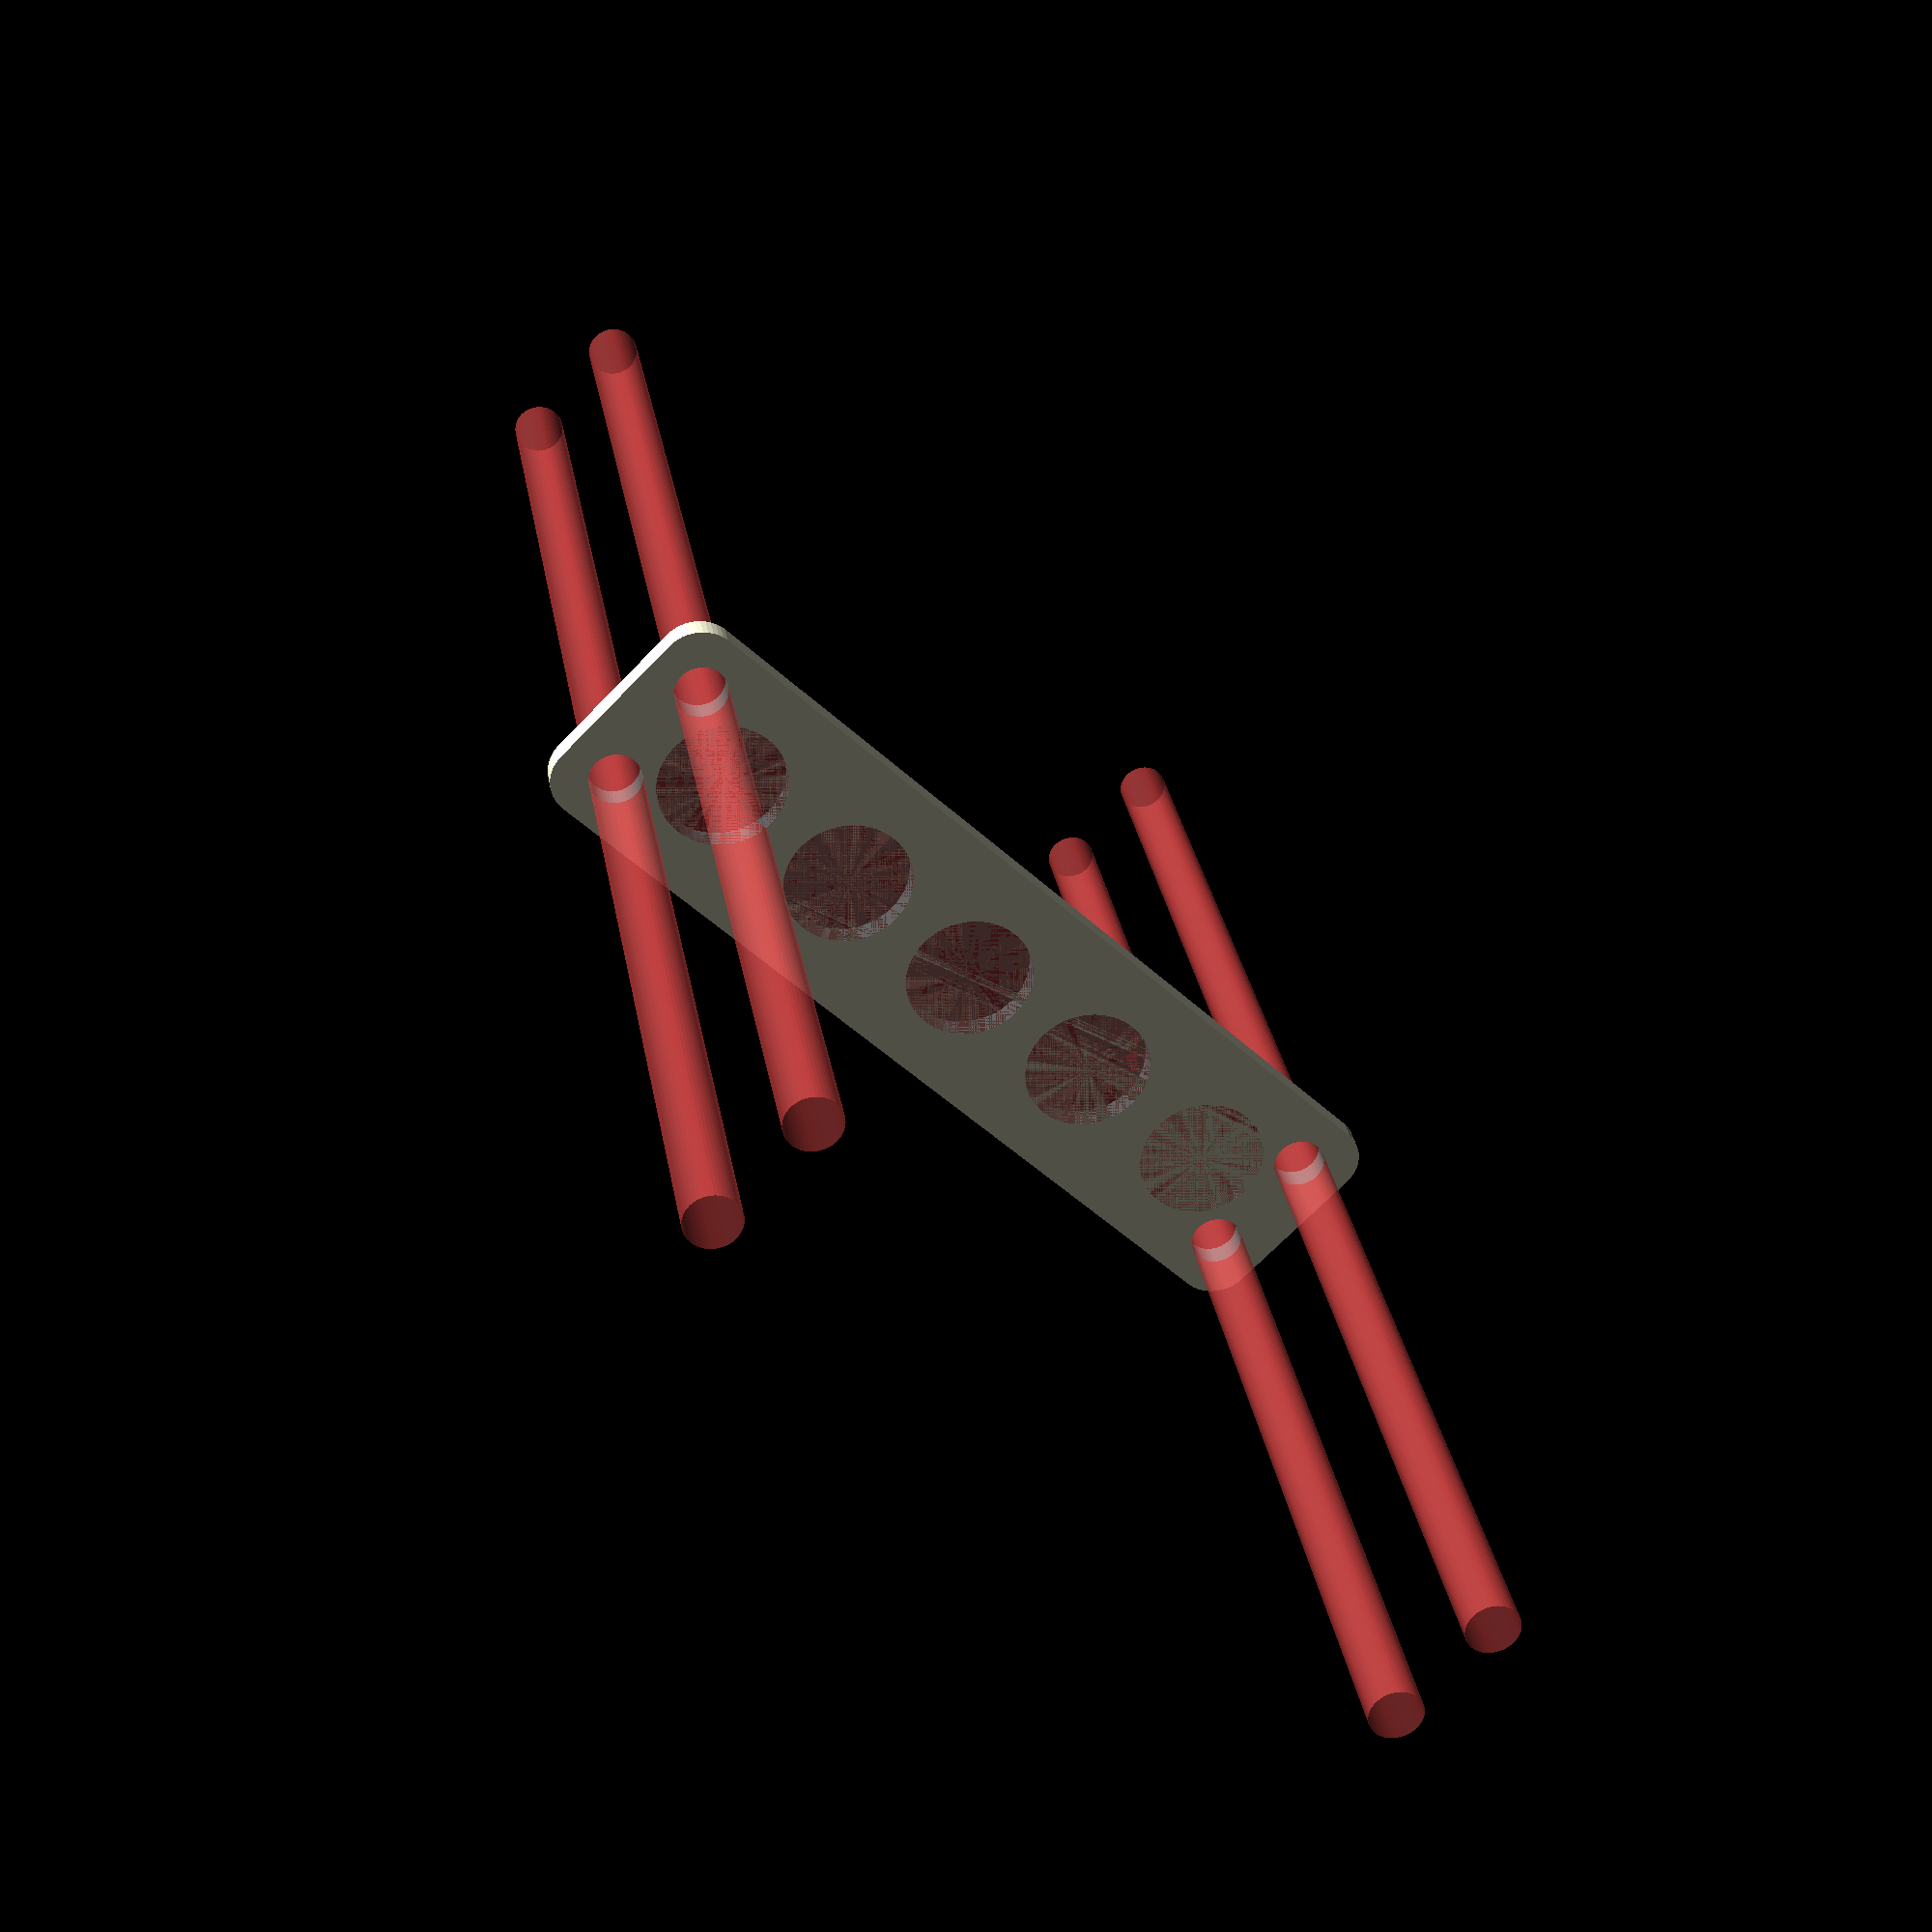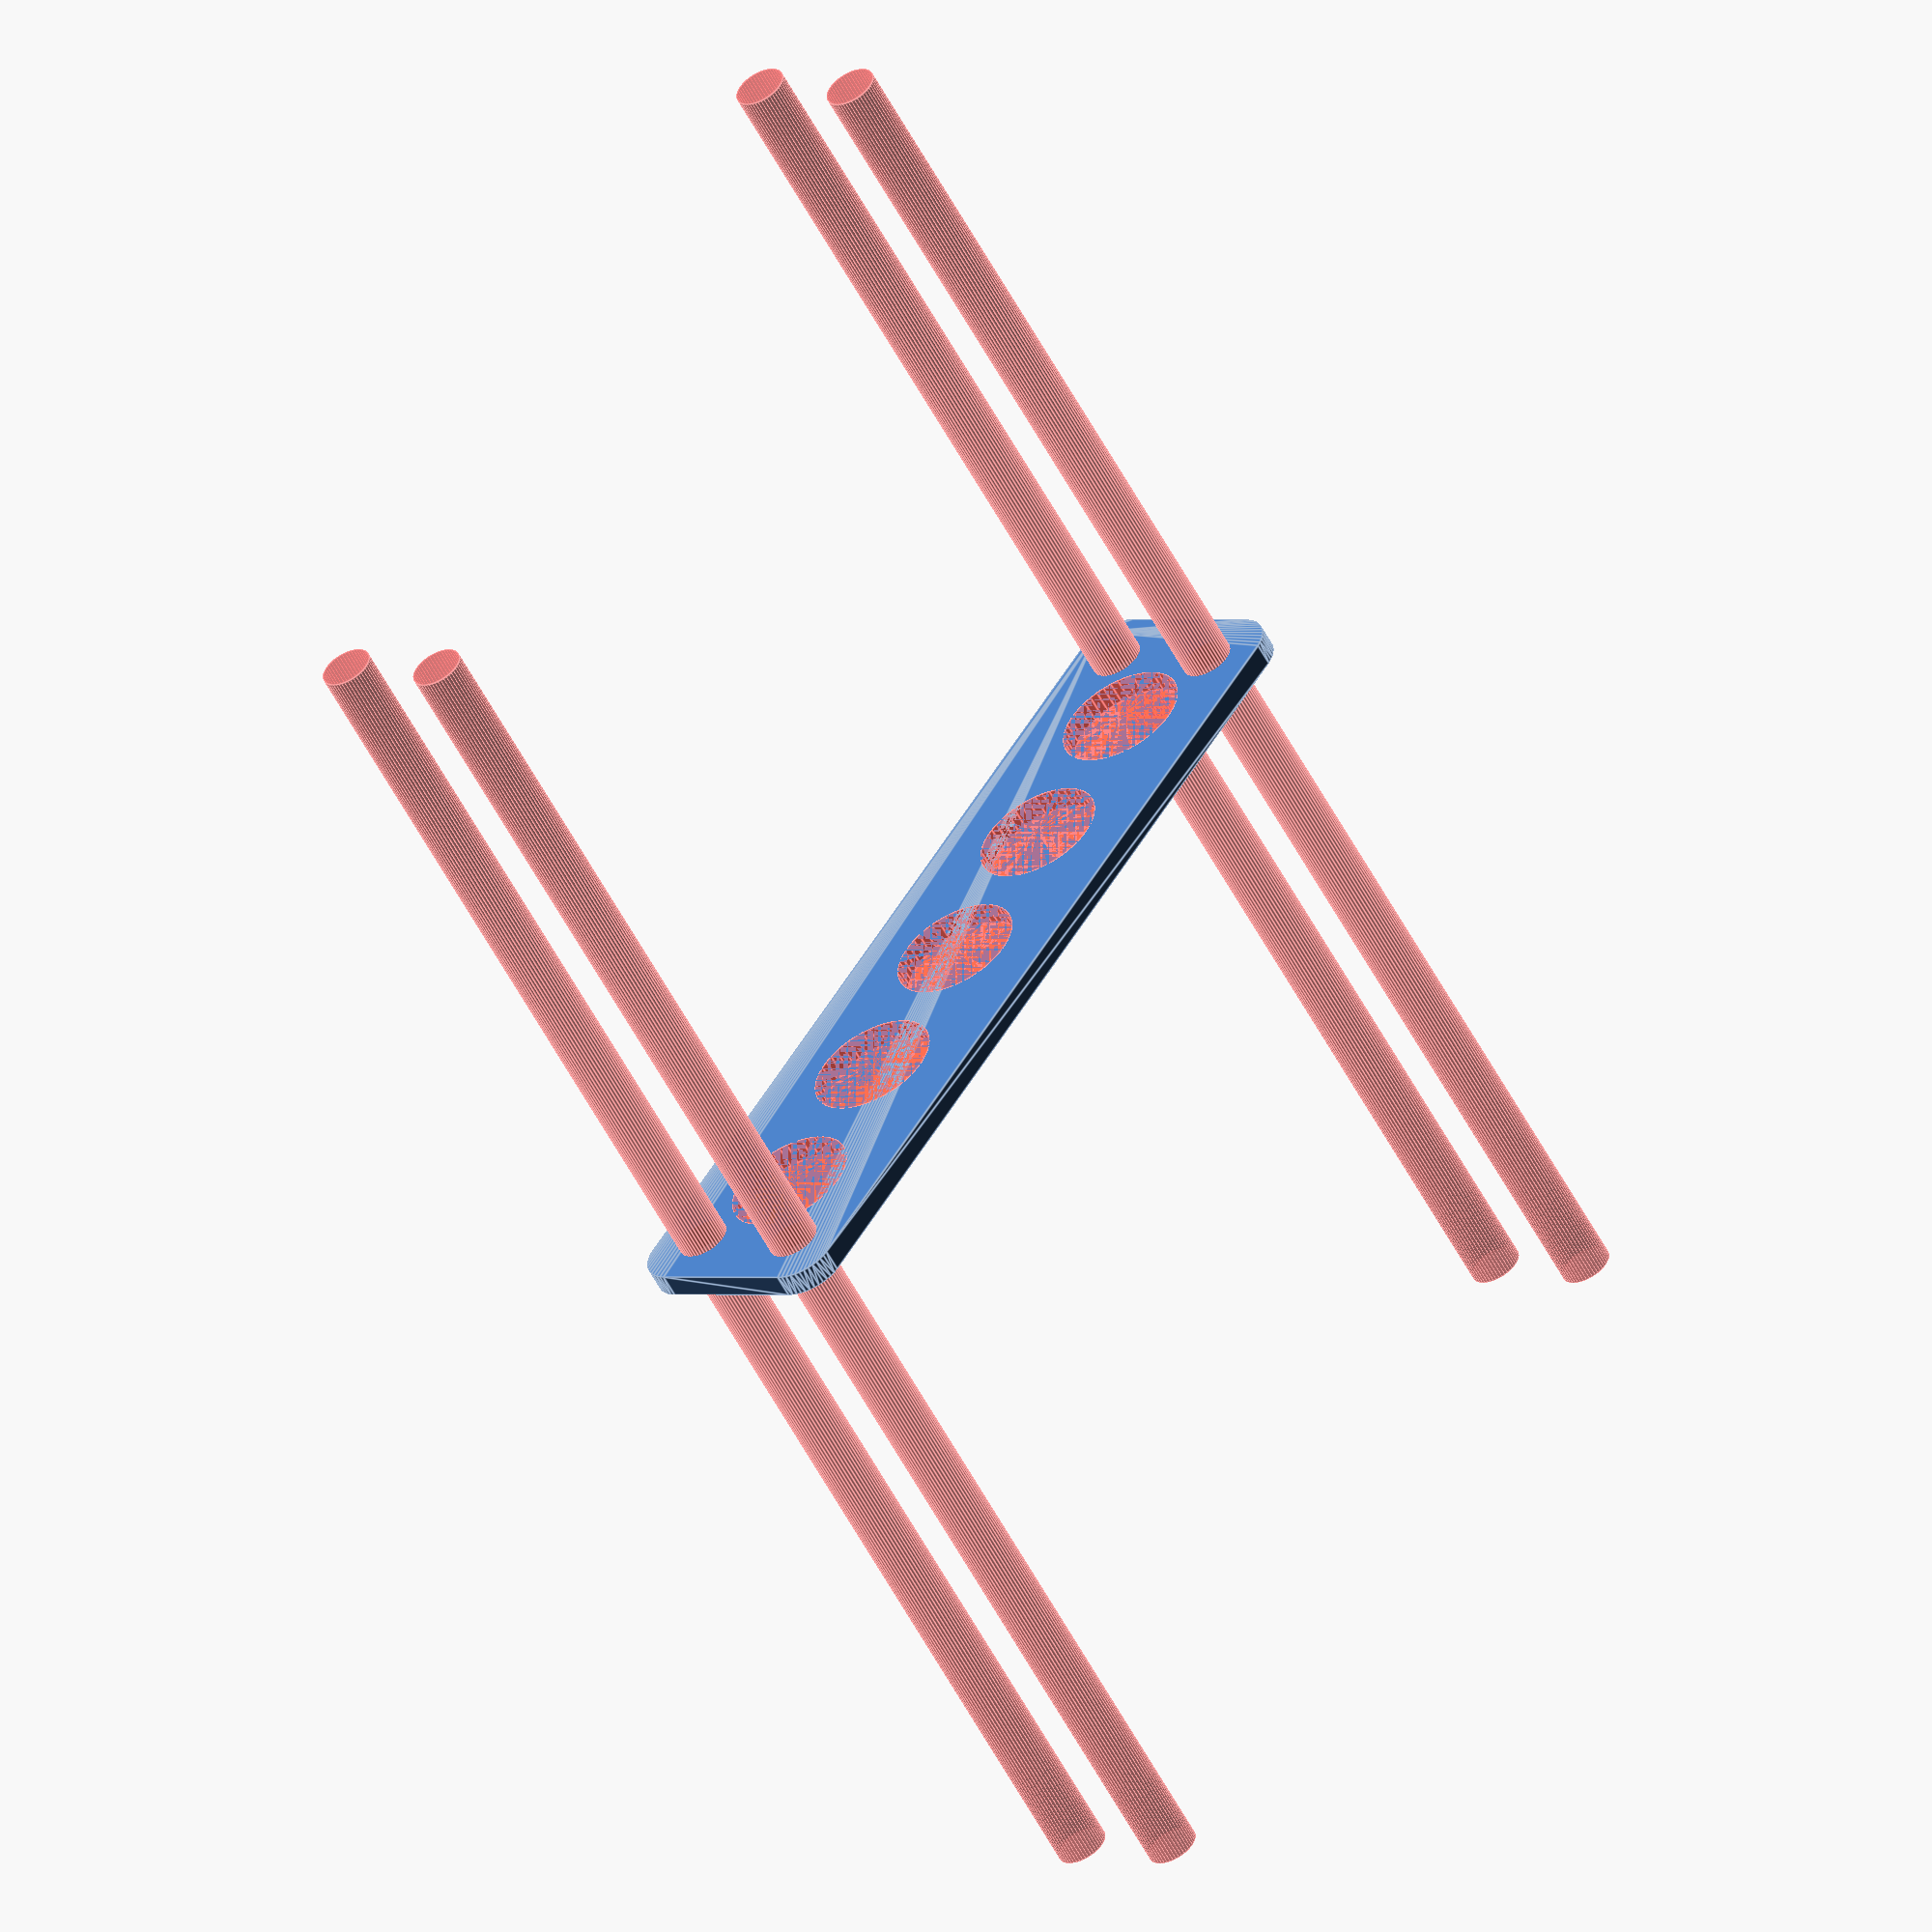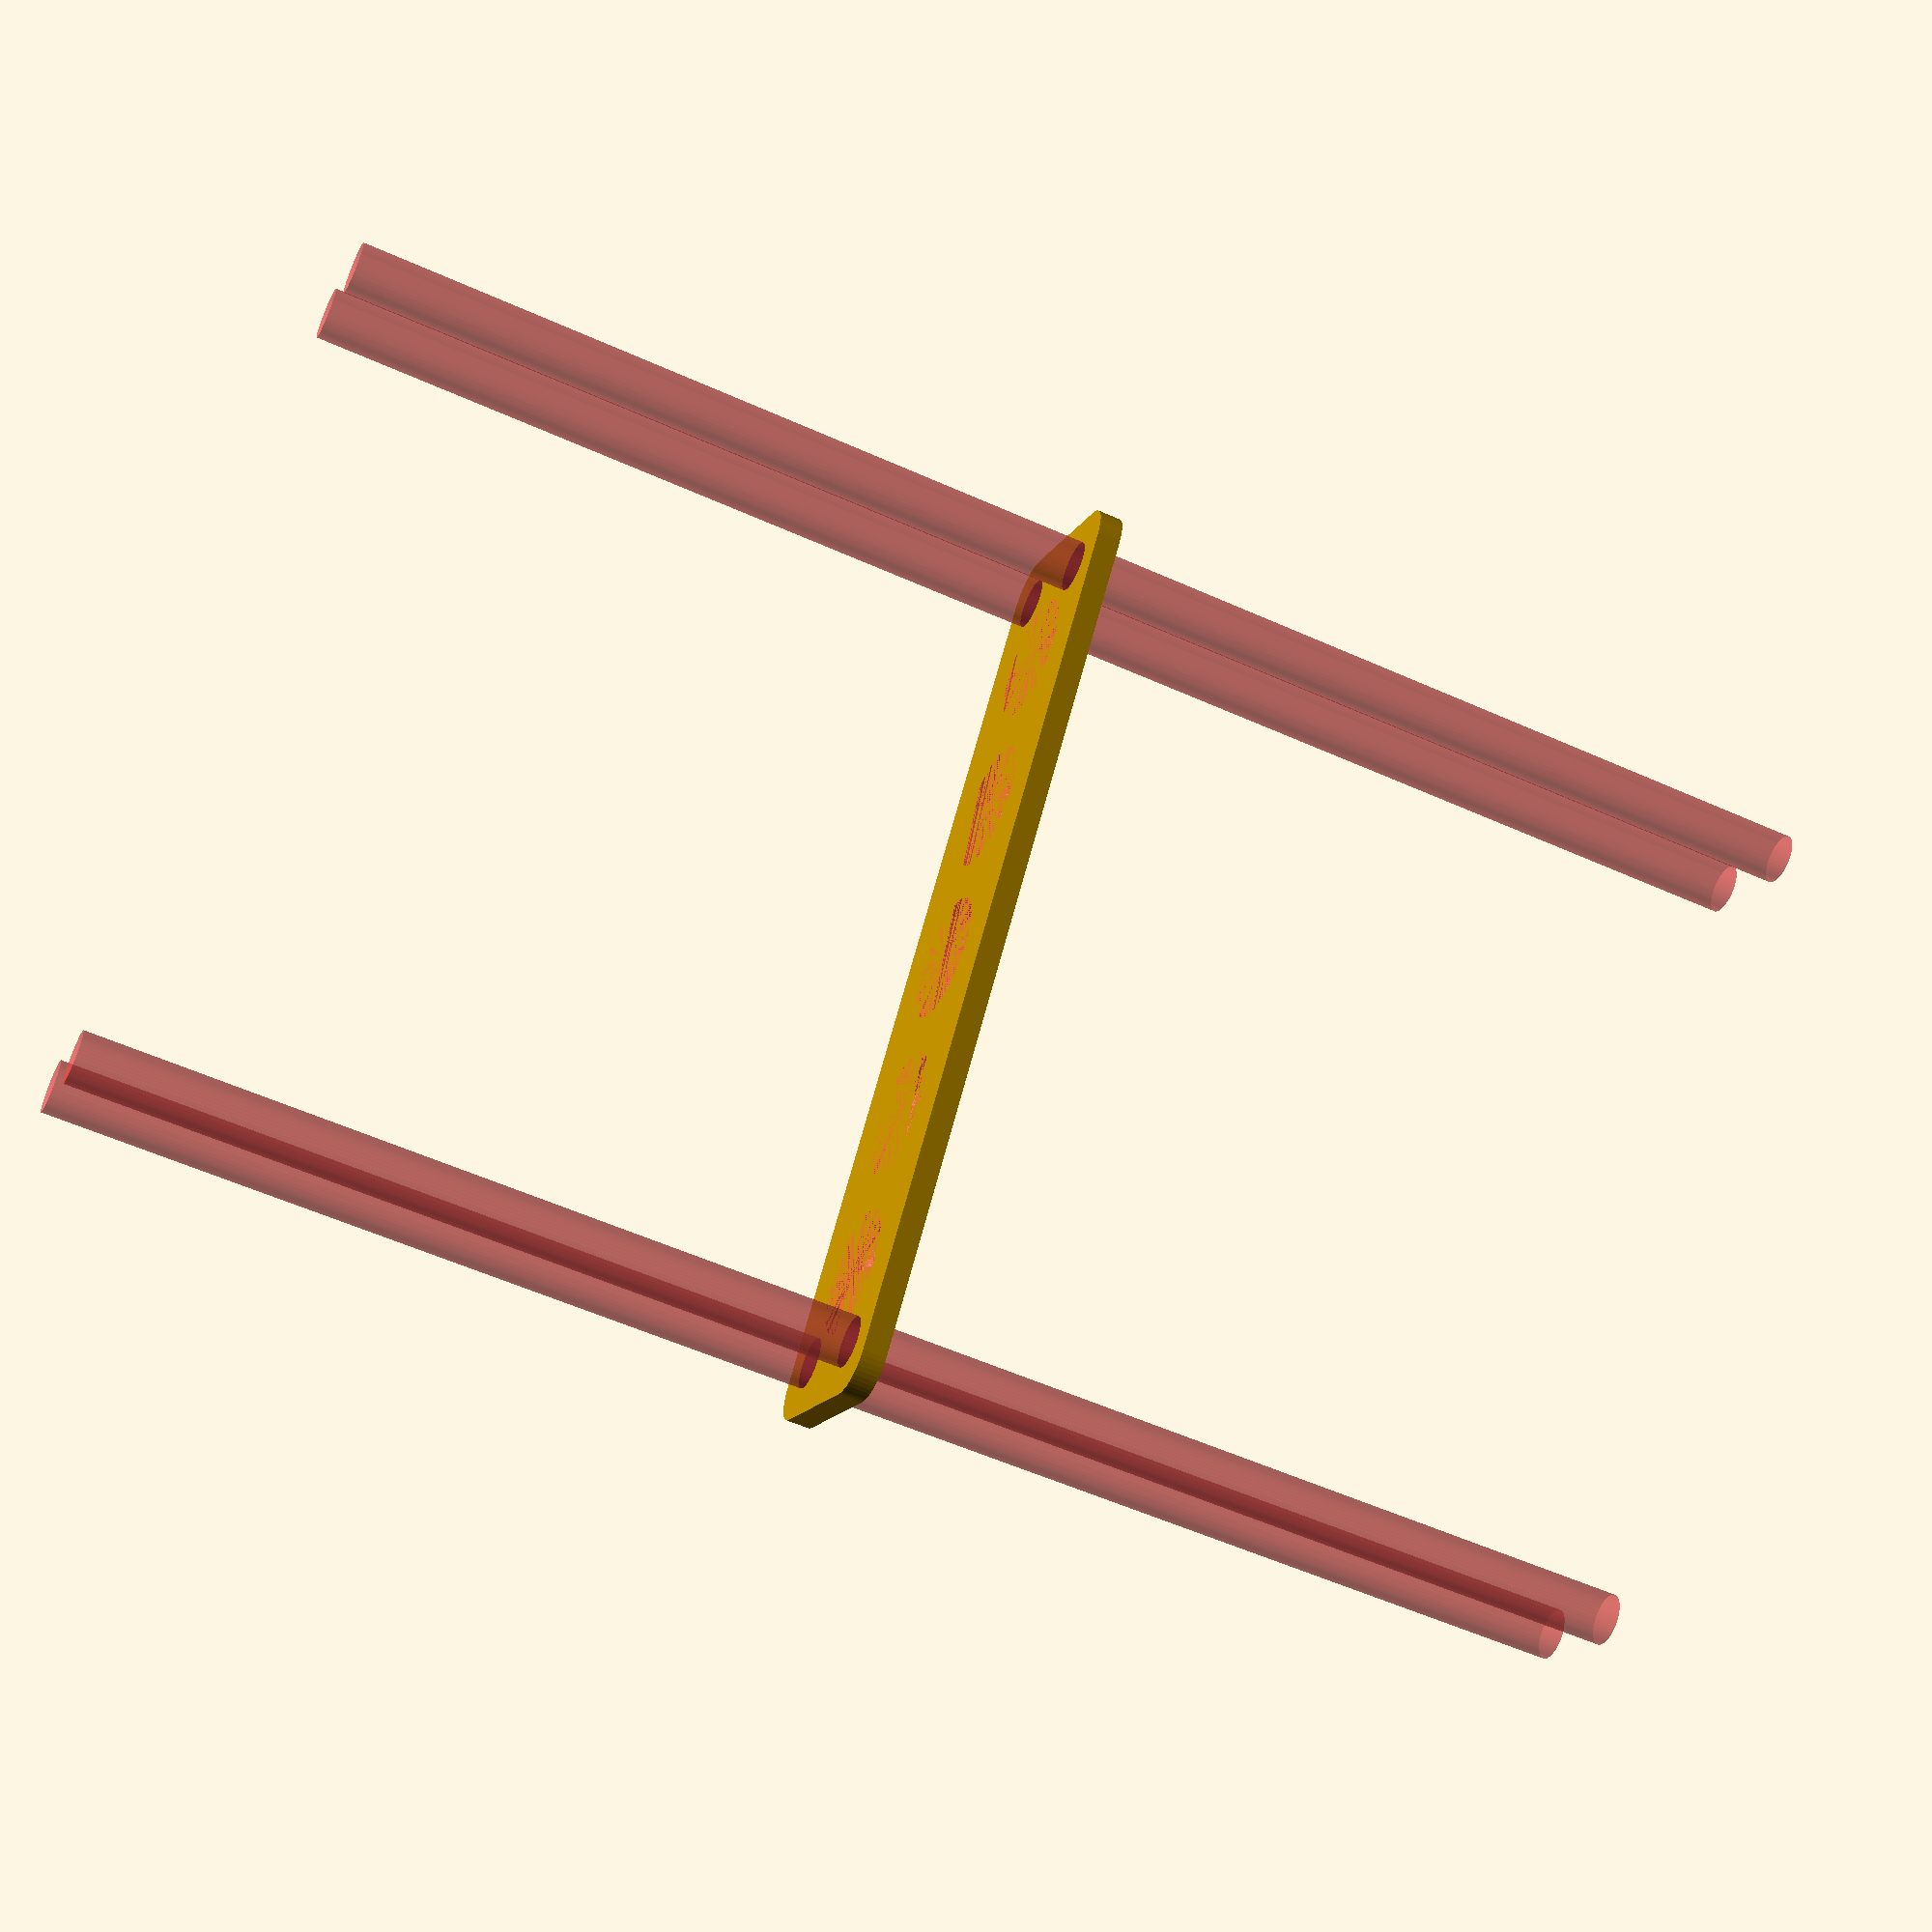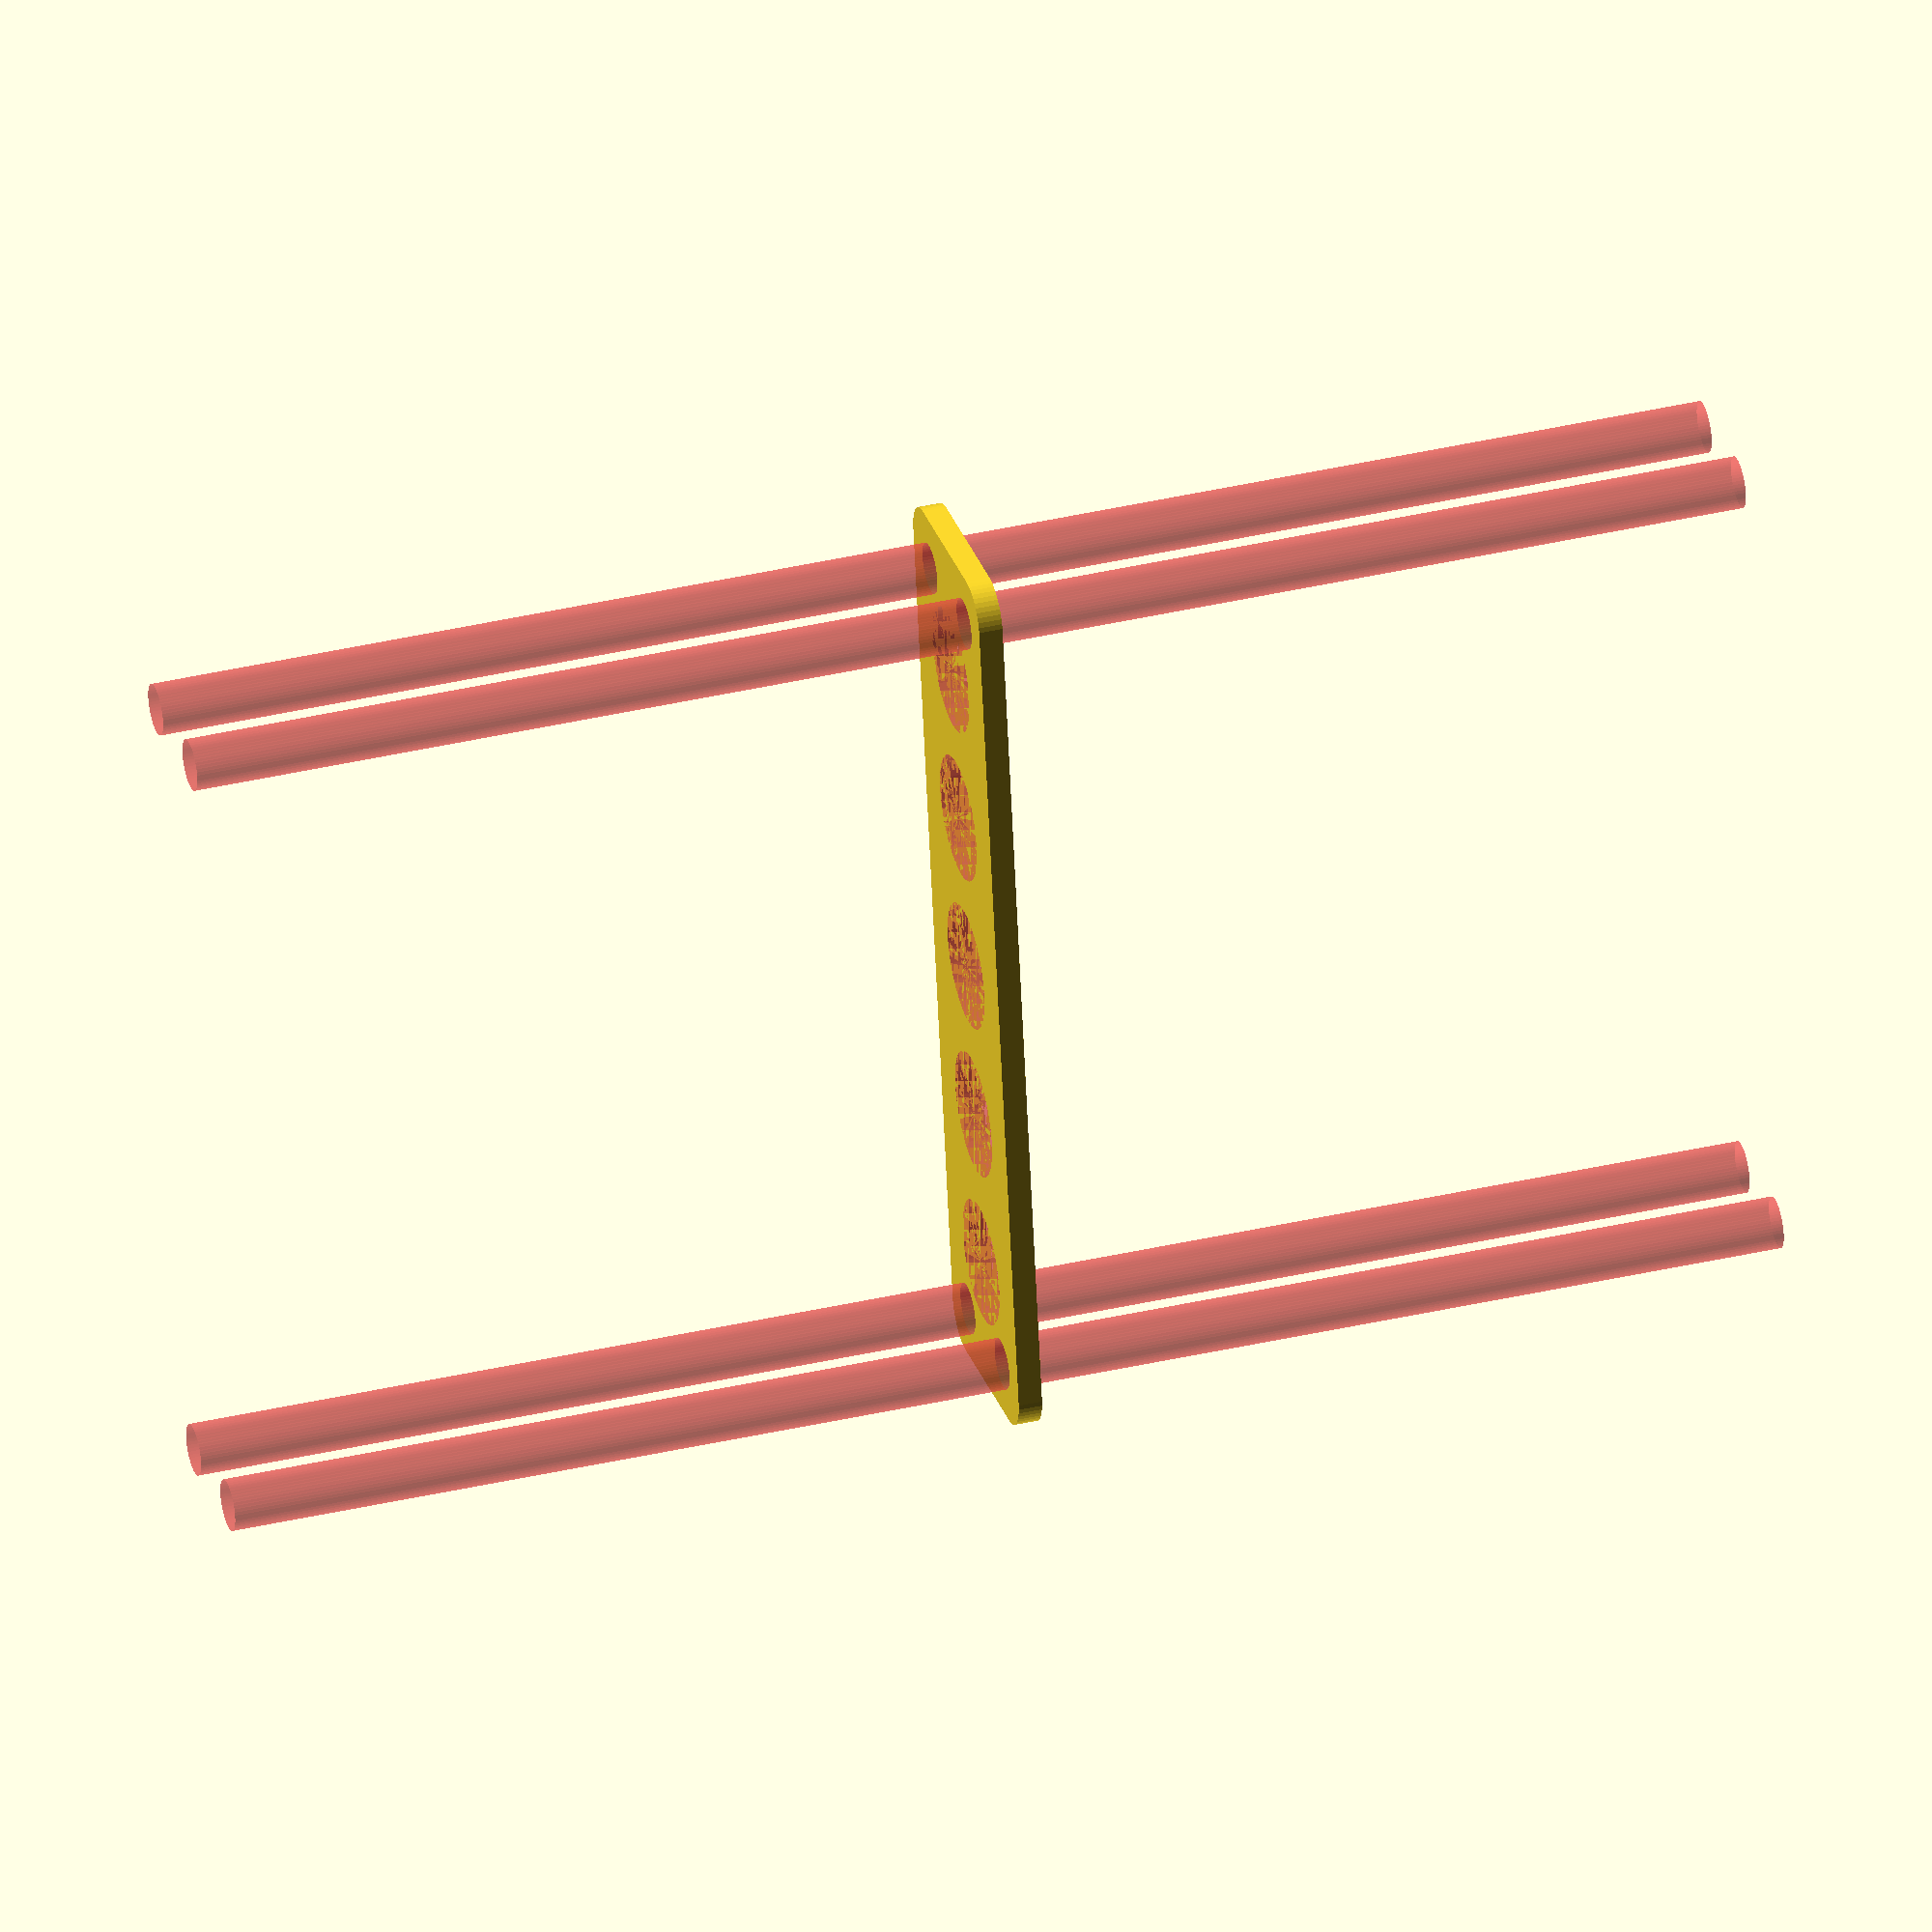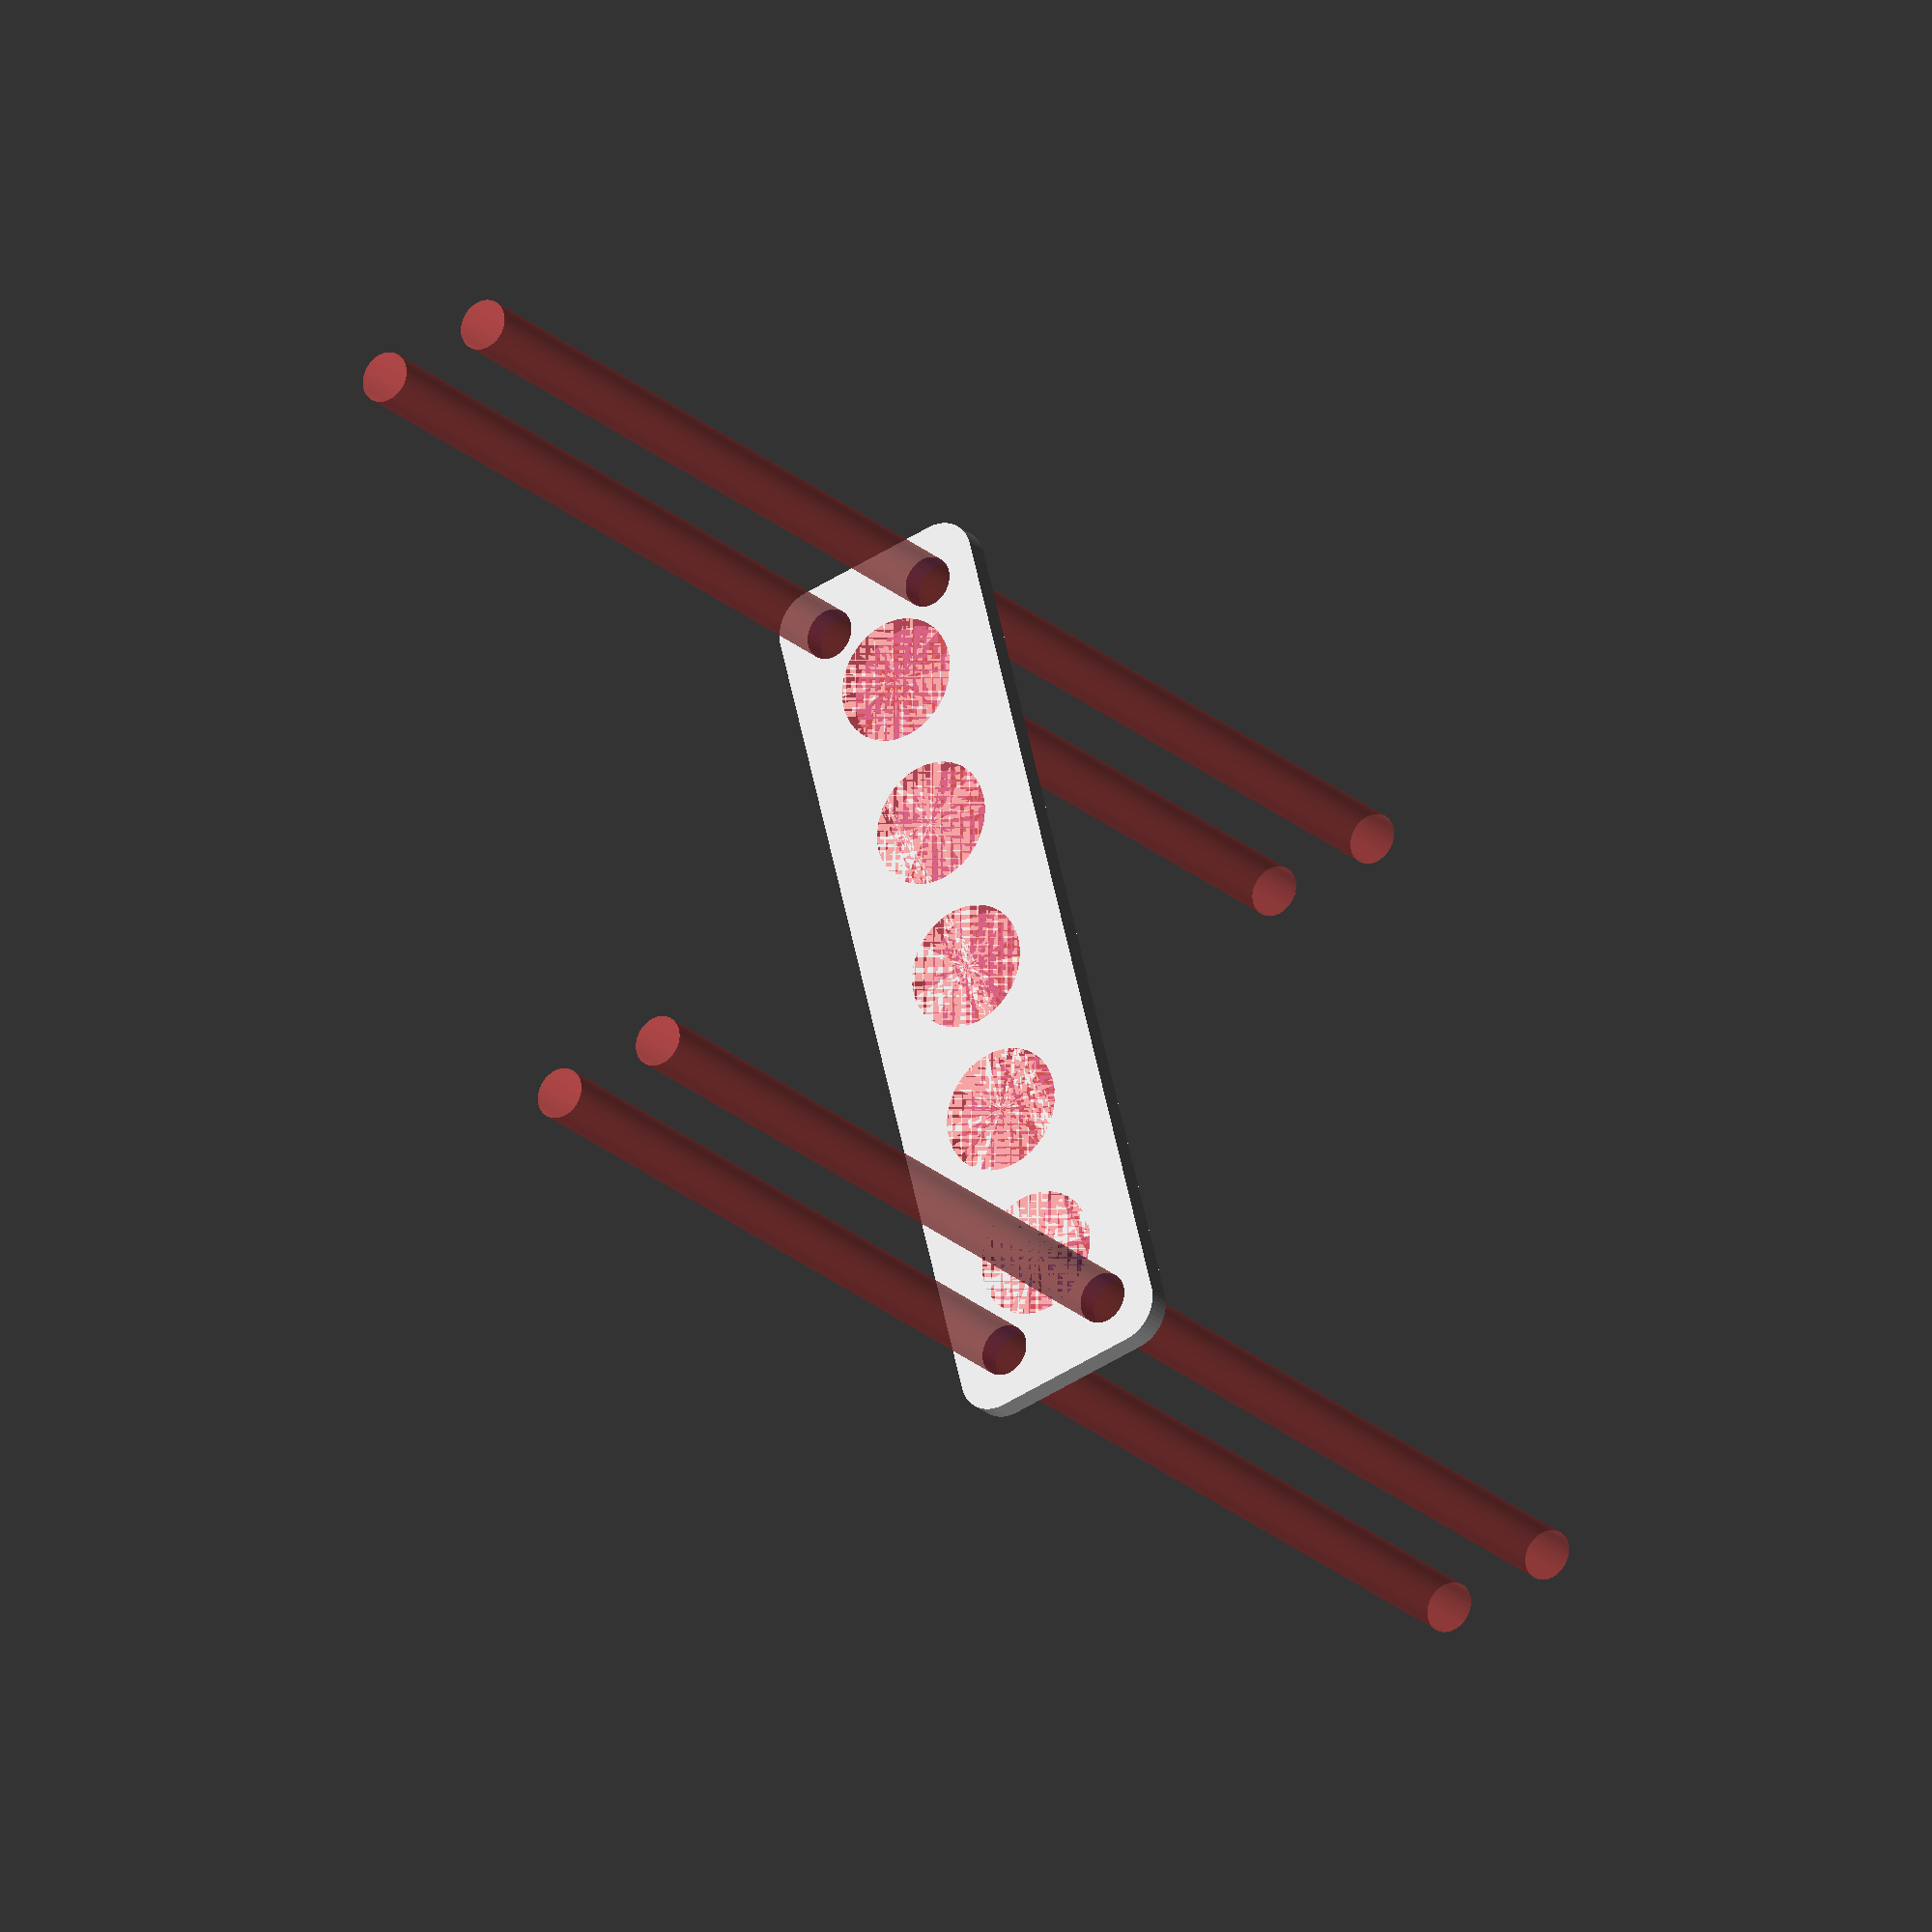
<openscad>
$fn = 50;


difference() {
	union() {
		hull() {
			translate(v = [-54.5000000000, 9.5000000000, 0]) {
				cylinder(h = 3, r = 5);
			}
			translate(v = [54.5000000000, 9.5000000000, 0]) {
				cylinder(h = 3, r = 5);
			}
			translate(v = [-54.5000000000, -9.5000000000, 0]) {
				cylinder(h = 3, r = 5);
			}
			translate(v = [54.5000000000, -9.5000000000, 0]) {
				cylinder(h = 3, r = 5);
			}
		}
	}
	union() {
		#translate(v = [-52.5000000000, -7.5000000000, -100.0000000000]) {
			cylinder(h = 200, r = 3.2500000000);
		}
		#translate(v = [-52.5000000000, 7.5000000000, -100.0000000000]) {
			cylinder(h = 200, r = 3.2500000000);
		}
		#translate(v = [52.5000000000, -7.5000000000, -100.0000000000]) {
			cylinder(h = 200, r = 3.2500000000);
		}
		#translate(v = [52.5000000000, 7.5000000000, -100.0000000000]) {
			cylinder(h = 200, r = 3.2500000000);
		}
		#translate(v = [-42.0000000000, 0, 0]) {
			cylinder(h = 3, r = 8.0000000000);
		}
		#translate(v = [-21.0000000000, 0, 0]) {
			cylinder(h = 3, r = 8.0000000000);
		}
		#cylinder(h = 3, r = 8.0000000000);
		#translate(v = [21.0000000000, 0, 0]) {
			cylinder(h = 3, r = 8.0000000000);
		}
		#translate(v = [42.0000000000, 0, 0]) {
			cylinder(h = 3, r = 8.0000000000);
		}
	}
}
</openscad>
<views>
elev=149.7 azim=44.6 roll=189.4 proj=p view=wireframe
elev=55.0 azim=303.2 roll=27.1 proj=o view=edges
elev=235.3 azim=307.4 roll=115.4 proj=p view=solid
elev=322.2 azim=99.0 roll=253.4 proj=o view=wireframe
elev=202.4 azim=104.3 roll=326.6 proj=o view=solid
</views>
